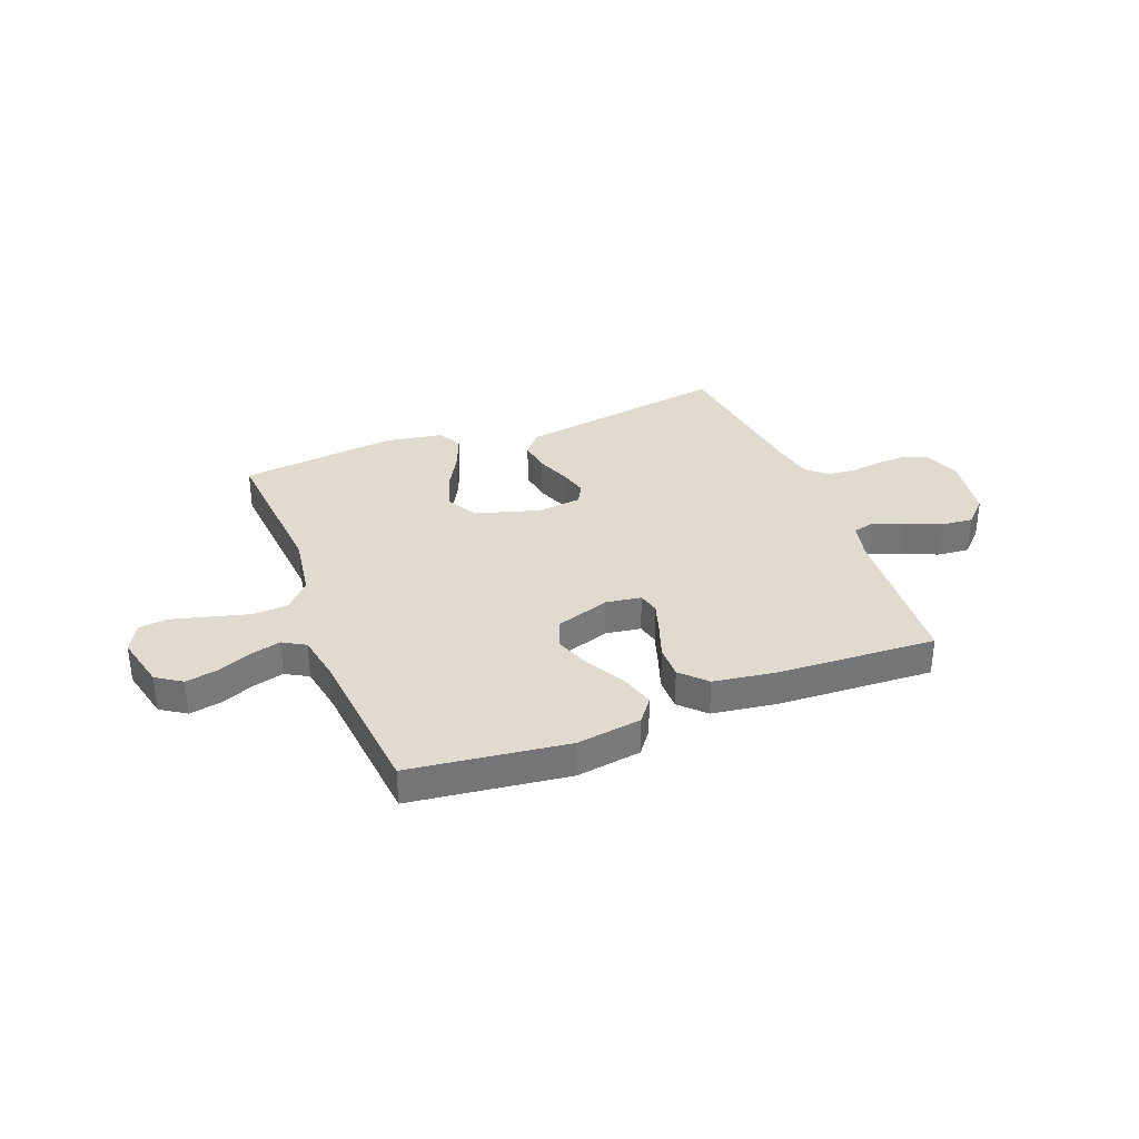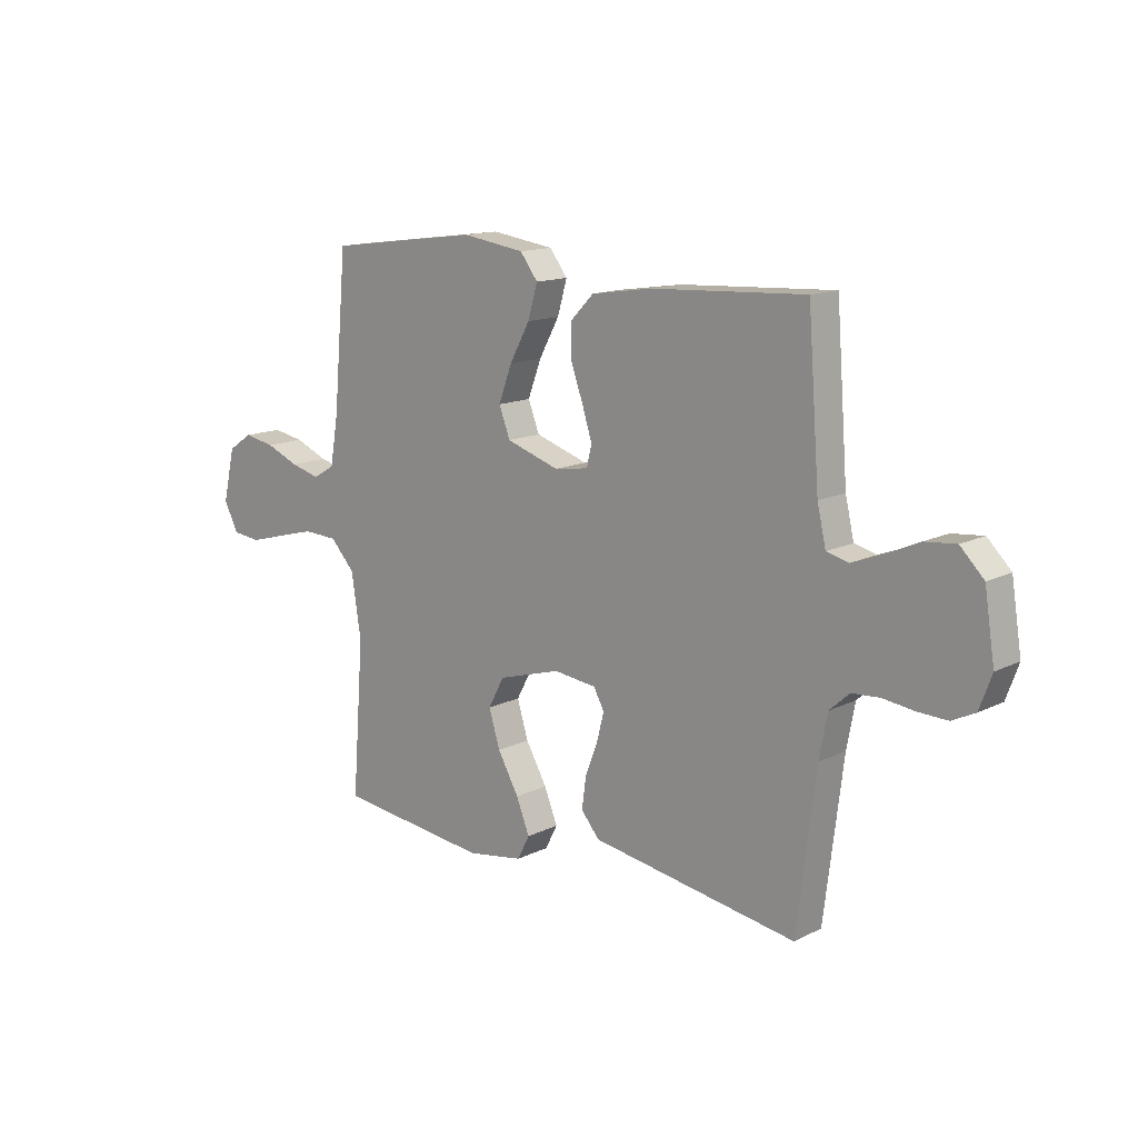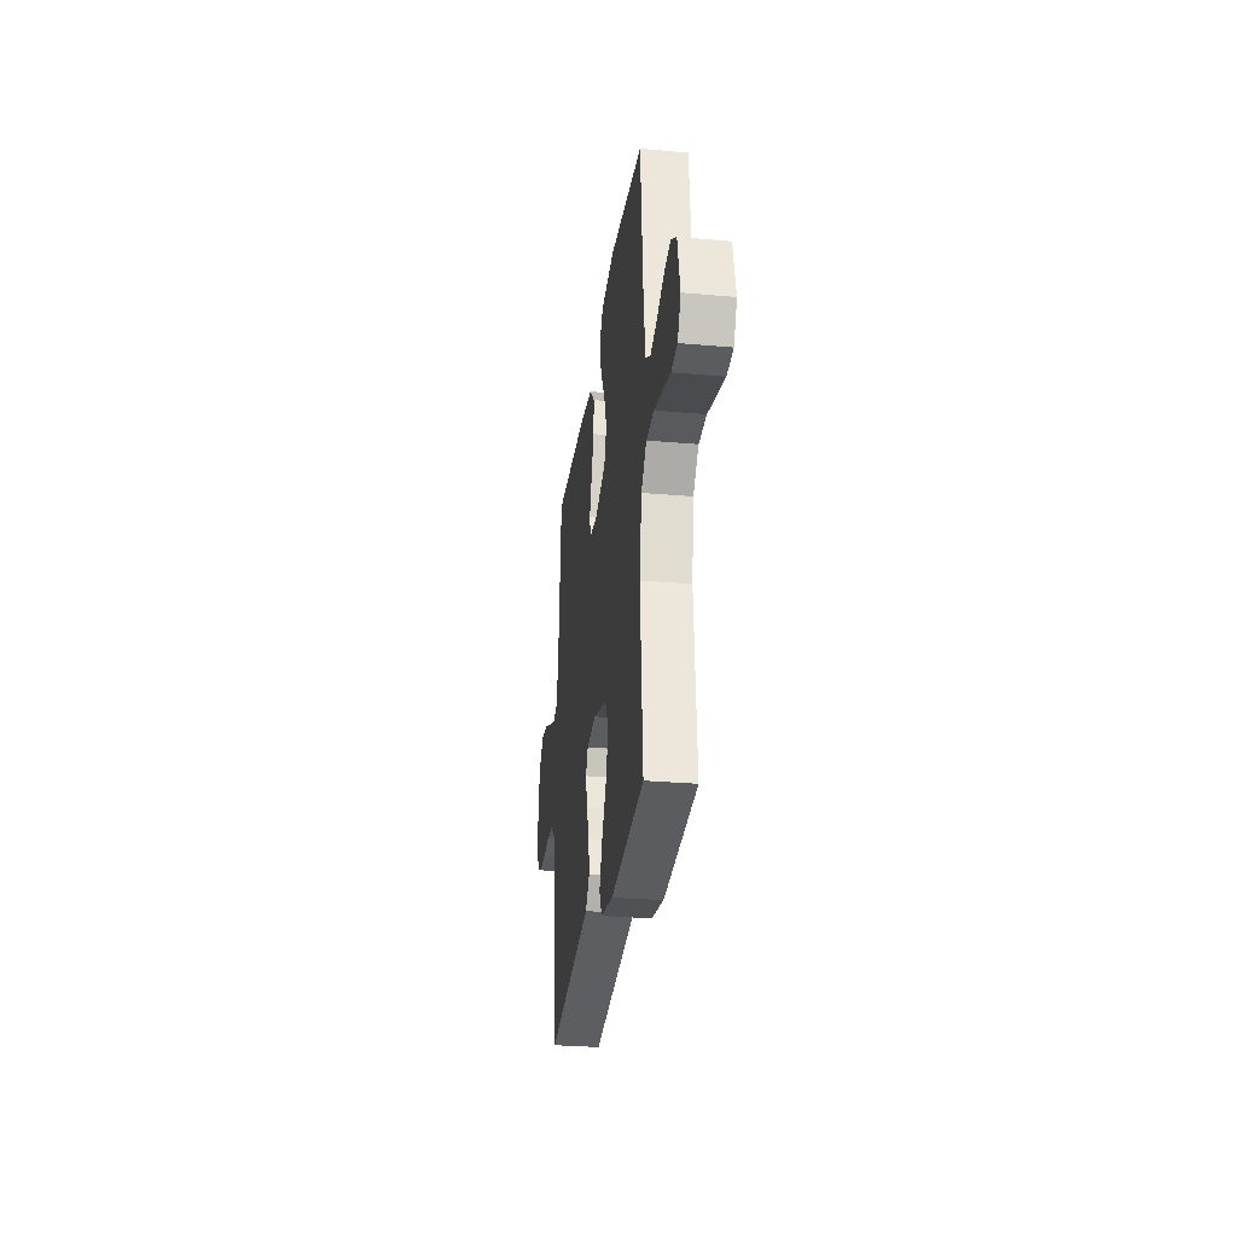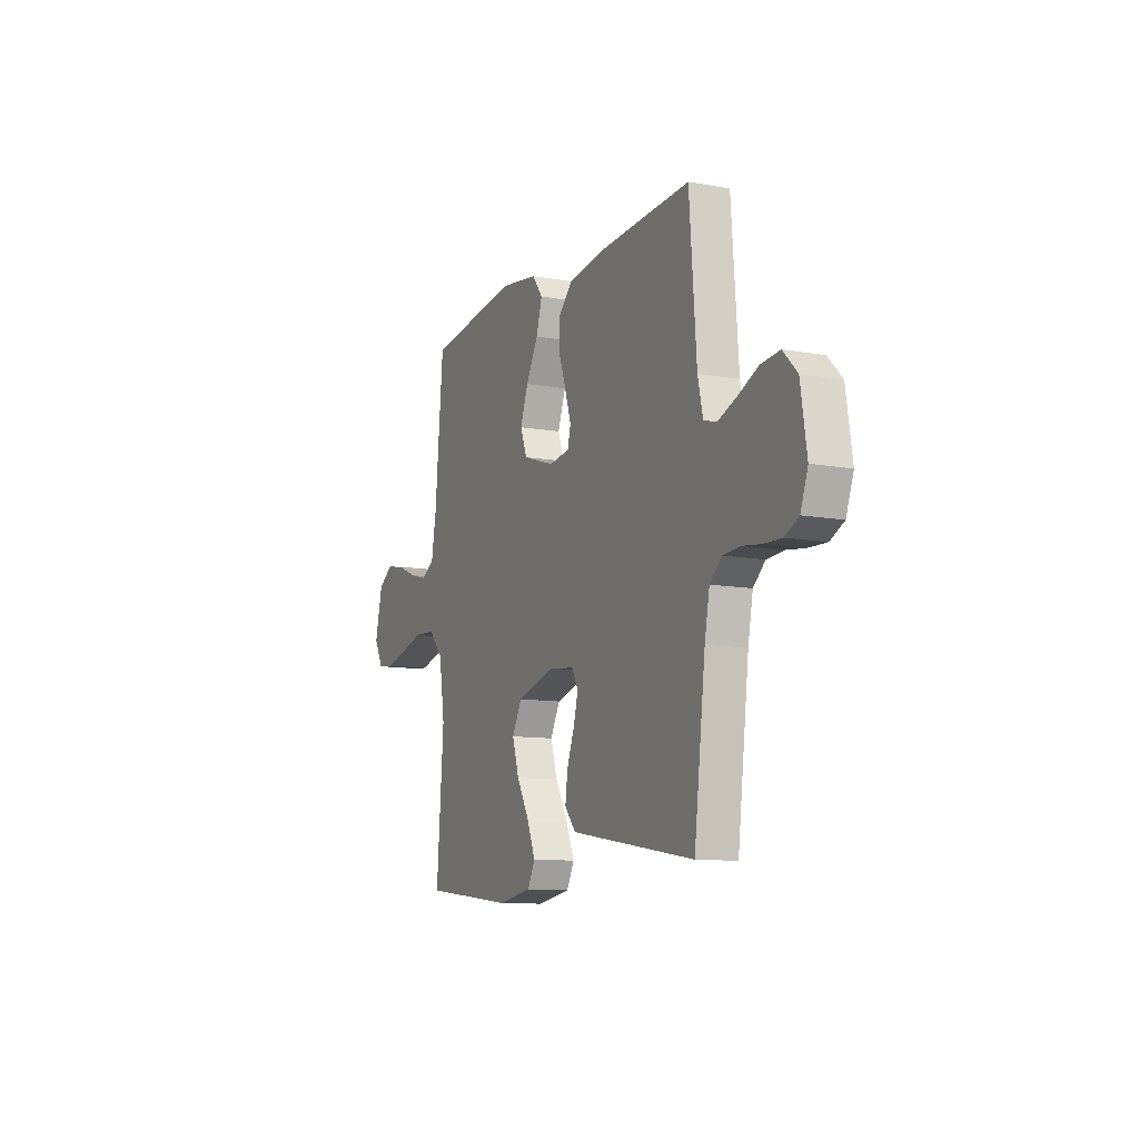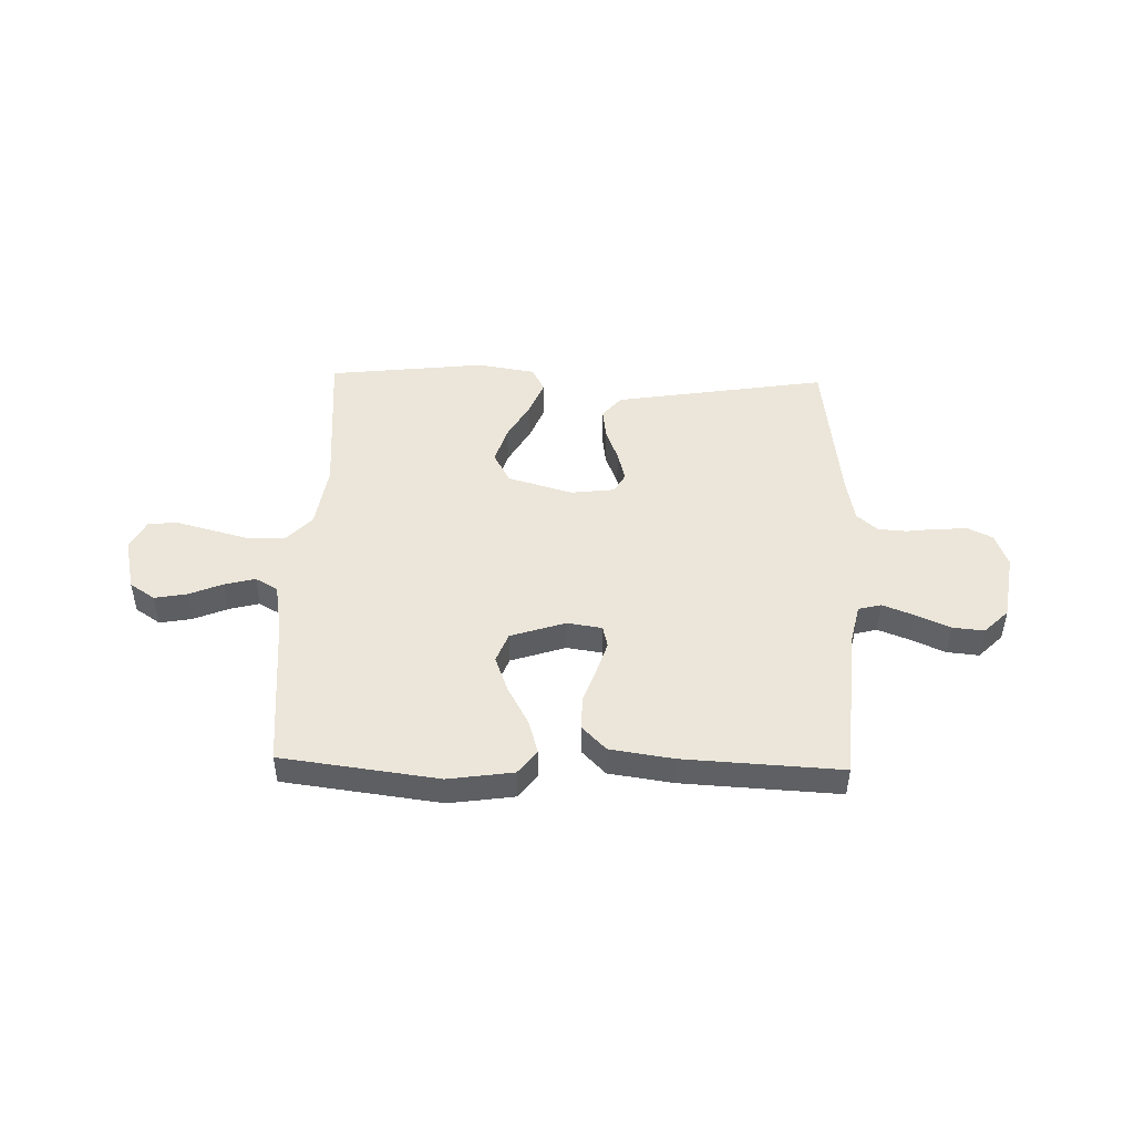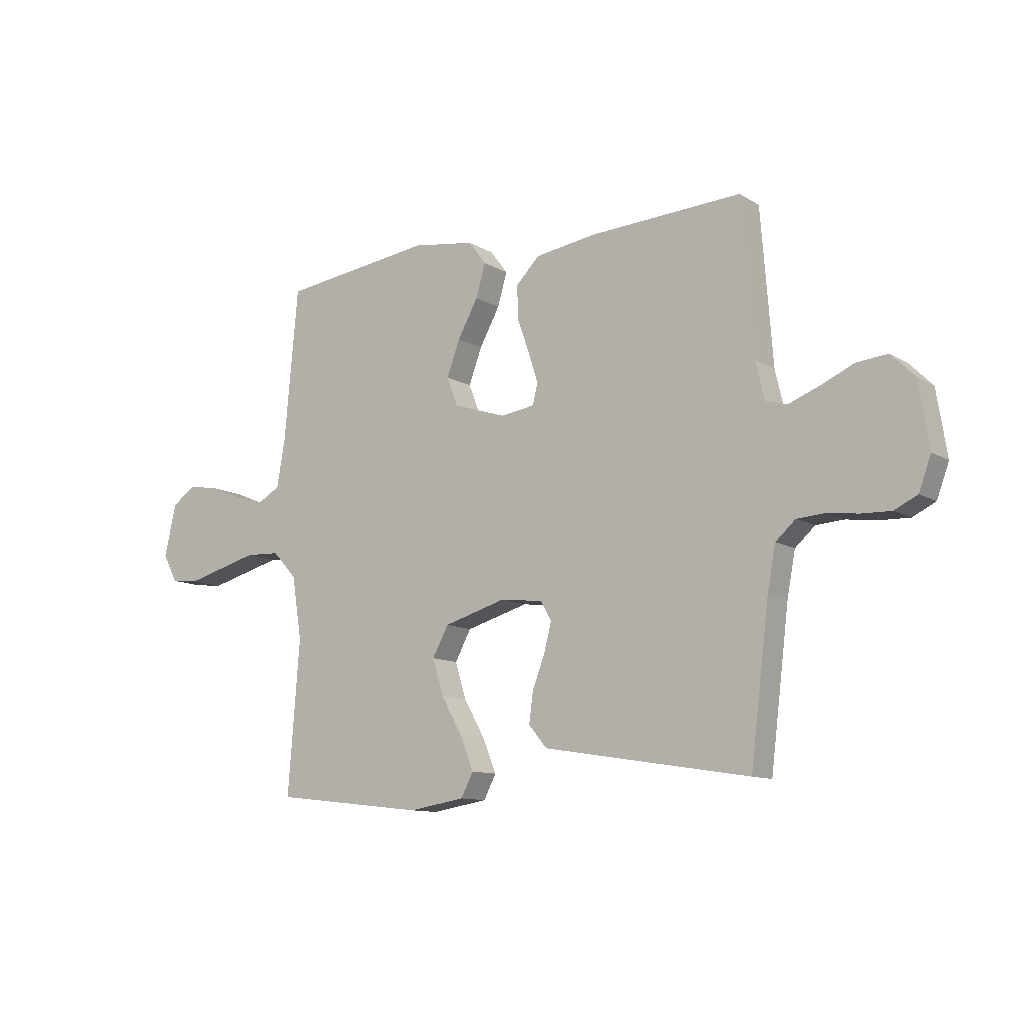
<metadata>
{"format":"obj","ext":"obj","renderer":"f3d","projection":"perspective","resolution":1024,"background":"white","views":[{"elev":33.7,"azim":-21.3,"up":"+Y"},{"elev":13.8,"azim":42.5,"up":"+Z"},{"elev":-28.7,"azim":-97.6,"up":"+Z"},{"elev":-10.5,"azim":65.6,"up":"+Z"},{"elev":47.1,"azim":1.6,"up":"+Y"},{"elev":-11.0,"azim":35.0,"up":"+Z"}]}
</metadata>
<code>
v 0.5 0.07 0.5
v 0.523 0.07 0.2
v 0.54 0.07 0.126
v 0.583 0.07 0.115
v 0.643 0.07 0.138
v 0.708 0.07 0.167
v 0.769 0.07 0.173
v 0.815 0.07 0.127
v 0.835 0.07 0
v 0.811 0.07 -0.065
v 0.766 0.07 -0.087
v 0.708 0.07 -0.085
v 0.647 0.07 -0.077
v 0.592 0.07 -0.081
v 0.553 0.07 -0.116
v 0.537 0.07 -0.2
v 0.5 0.07 -0.5
v 0.2 0.07 -0.452
v 0.094 0.07 -0.435
v 0.058 0.07 -0.392
v 0.066 0.07 -0.332
v 0.09 0.07 -0.269
v 0.105 0.07 -0.212
v 0.084 0.07 -0.174
v 0 0.07 -0.164
v -0.123 0.07 -0.2
v -0.155 0.07 -0.259
v -0.133 0.07 -0.33
v -0.091 0.07 -0.404
v -0.065 0.07 -0.469
v -0.089 0.07 -0.516
v -0.2 0.07 -0.534
v -0.5 0.07 -0.5
v -0.477 0.07 -0.2
v -0.496 0.07 -0.077
v -0.544 0.07 -0.025
v -0.612 0.07 -0.022
v -0.687 0.07 -0.042
v -0.758 0.07 -0.061
v -0.813 0.07 -0.055
v -0.842 0.07 0
v -0.818 0.07 0.103
v -0.77 0.07 0.135
v -0.709 0.07 0.124
v -0.644 0.07 0.097
v -0.586 0.07 0.082
v -0.543 0.07 0.107
v -0.527 0.07 0.2
v -0.5 0.07 0.5
v -0.2 0.07 0.539
v -0.076 0.07 0.521
v -0.041 0.07 0.475
v -0.06 0.07 0.41
v -0.1 0.07 0.337
v -0.126 0.07 0.267
v -0.104 0.07 0.21
v 0 0.07 0.176
v 0.067 0.07 0.186
v 0.077 0.07 0.227
v 0.058 0.07 0.287
v 0.034 0.07 0.355
v 0.033 0.07 0.419
v 0.079 0.07 0.466
v 0.2 0.07 0.484
v 0.5 0 0.5
v 0.523 0 0.2
v 0.54 0 0.126
v 0.583 0 0.115
v 0.643 0 0.138
v 0.708 0 0.167
v 0.769 0 0.173
v 0.815 0 0.127
v 0.835 0 0
v 0.811 0 -0.065
v 0.766 0 -0.087
v 0.708 0 -0.085
v 0.647 0 -0.077
v 0.592 0 -0.081
v 0.553 0 -0.116
v 0.537 0 -0.2
v 0.5 0 -0.5
v 0.2 0 -0.452
v 0.094 0 -0.435
v 0.058 0 -0.392
v 0.066 0 -0.332
v 0.09 0 -0.269
v 0.105 0 -0.212
v 0.084 0 -0.174
v 0 0 -0.164
v -0.123 0 -0.2
v -0.155 0 -0.259
v -0.133 0 -0.33
v -0.091 0 -0.404
v -0.065 0 -0.469
v -0.089 0 -0.516
v -0.2 0 -0.534
v -0.5 0 -0.5
v -0.477 0 -0.2
v -0.496 0 -0.077
v -0.544 0 -0.025
v -0.612 0 -0.022
v -0.687 0 -0.042
v -0.758 0 -0.061
v -0.813 0 -0.055
v -0.842 0 0
v -0.818 0 0.103
v -0.77 0 0.135
v -0.709 0 0.124
v -0.644 0 0.097
v -0.586 0 0.082
v -0.543 0 0.107
v -0.527 0 0.2
v -0.5 0 0.5
v -0.2 0 0.539
v -0.076 0 0.521
v -0.041 0 0.475
v -0.06 0 0.41
v -0.1 0 0.337
v -0.126 0 0.267
v -0.104 0 0.21
v 0 0 0.176
v 0.067 0 0.186
v 0.077 0 0.227
v 0.058 0 0.287
v 0.034 0 0.355
v 0.033 0 0.419
v 0.079 0 0.466
v 0.2 0 0.484
f 63 64 1 2
f 60 61 62 63
f 59 60 63 2
f 58 59 2 3
f 57 58 3 4
f 51 52 53 54
f 51 54 55
f 48 49 50 51
f 47 48 51 55
f 46 47 55 56
f 42 43 44 45
f 42 45 46
f 41 42 46
f 38 39 40 41
f 37 38 41 46
f 36 37 46 56
f 31 32 33 34
f 31 34 35
f 28 29 30 31
f 27 28 31 35
f 26 27 35 36
f 19 20 21 22
f 19 22 23
f 16 17 18 19
f 15 16 19 23
f 14 15 23 24
f 10 11 12 13
f 10 13 14
f 9 10 14
f 5 6 7 8
f 4 5 8 9
f 57 4 9 14
f 25 26 36 56
f 25 56 57
f 14 24 25 57
f 66 65 128 127
f 127 126 125 124
f 66 127 124 123
f 67 66 123 122
f 68 67 122 121
f 118 117 116 115
f 119 118 115
f 115 114 113 112
f 119 115 112 111
f 120 119 111 110
f 109 108 107 106
f 110 109 106
f 110 106 105
f 105 104 103 102
f 110 105 102 101
f 120 110 101 100
f 98 97 96 95
f 99 98 95
f 95 94 93 92
f 99 95 92 91
f 100 99 91 90
f 86 85 84 83
f 87 86 83
f 83 82 81 80
f 87 83 80 79
f 88 87 79 78
f 77 76 75 74
f 78 77 74
f 78 74 73
f 72 71 70 69
f 73 72 69 68
f 78 73 68 121
f 120 100 90 89
f 121 120 89
f 121 89 88 78
f 1 65 66 2
f 2 66 67 3
f 3 67 68 4
f 4 68 69 5
f 5 69 70 6
f 6 70 71 7
f 7 71 72 8
f 8 72 73 9
f 9 73 74 10
f 10 74 75 11
f 11 75 76 12
f 12 76 77 13
f 13 77 78 14
f 14 78 79 15
f 15 79 80 16
f 16 80 81 17
f 17 81 82 18
f 18 82 83 19
f 19 83 84 20
f 20 84 85 21
f 21 85 86 22
f 22 86 87 23
f 23 87 88 24
f 24 88 89 25
f 25 89 90 26
f 26 90 91 27
f 27 91 92 28
f 28 92 93 29
f 29 93 94 30
f 30 94 95 31
f 31 95 96 32
f 32 96 97 33
f 33 97 98 34
f 34 98 99 35
f 35 99 100 36
f 36 100 101 37
f 37 101 102 38
f 38 102 103 39
f 39 103 104 40
f 40 104 105 41
f 41 105 106 42
f 42 106 107 43
f 43 107 108 44
f 44 108 109 45
f 45 109 110 46
f 46 110 111 47
f 47 111 112 48
f 48 112 113 49
f 49 113 114 50
f 50 114 115 51
f 51 115 116 52
f 52 116 117 53
f 53 117 118 54
f 54 118 119 55
f 55 119 120 56
f 56 120 121 57
f 57 121 122 58
f 58 122 123 59
f 59 123 124 60
f 60 124 125 61
f 61 125 126 62
f 62 126 127 63
f 63 127 128 64
f 64 128 65 1

</code>
